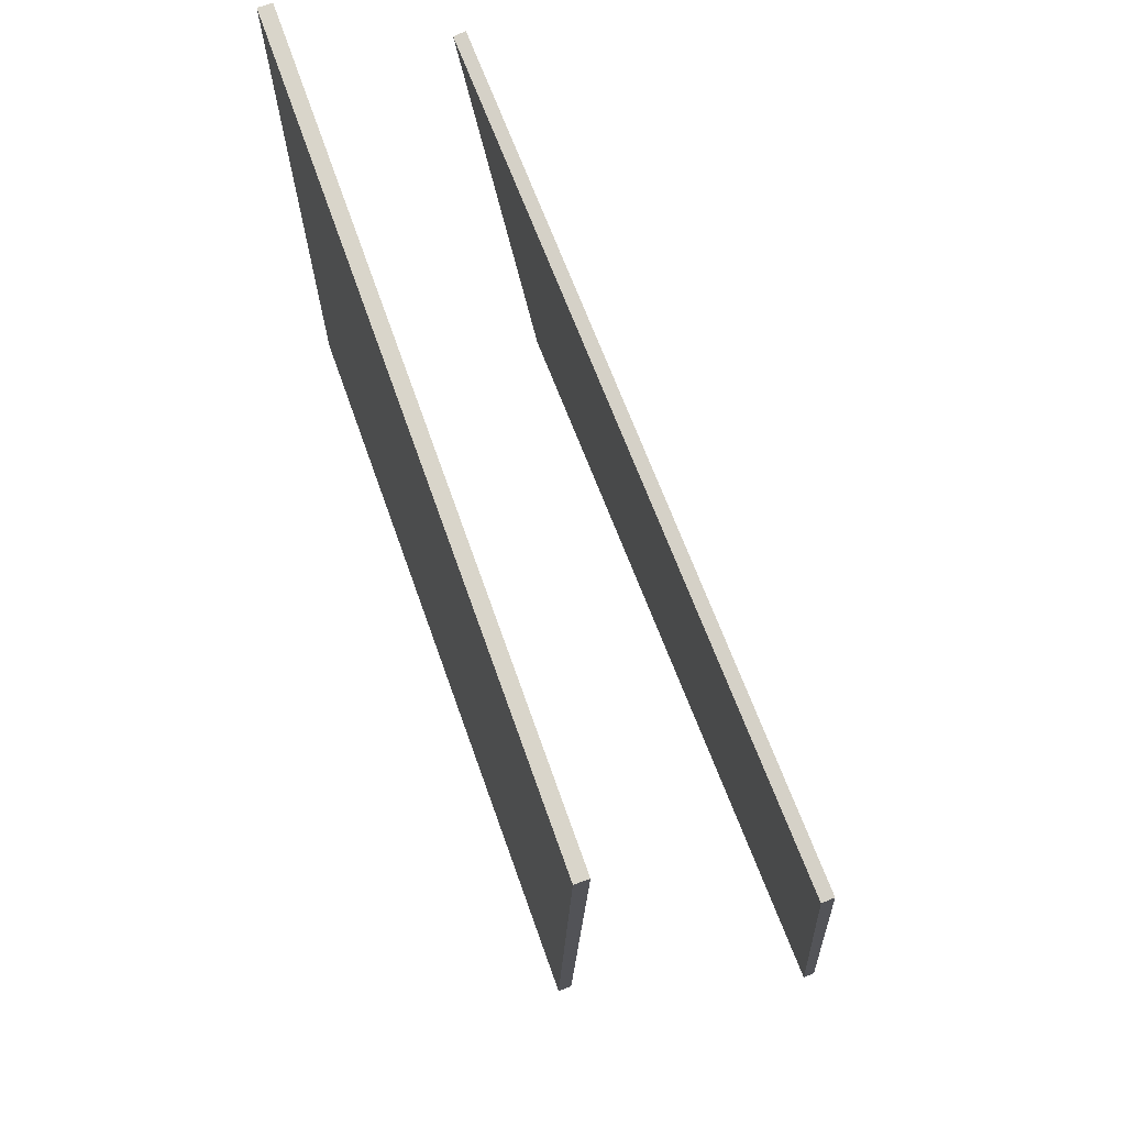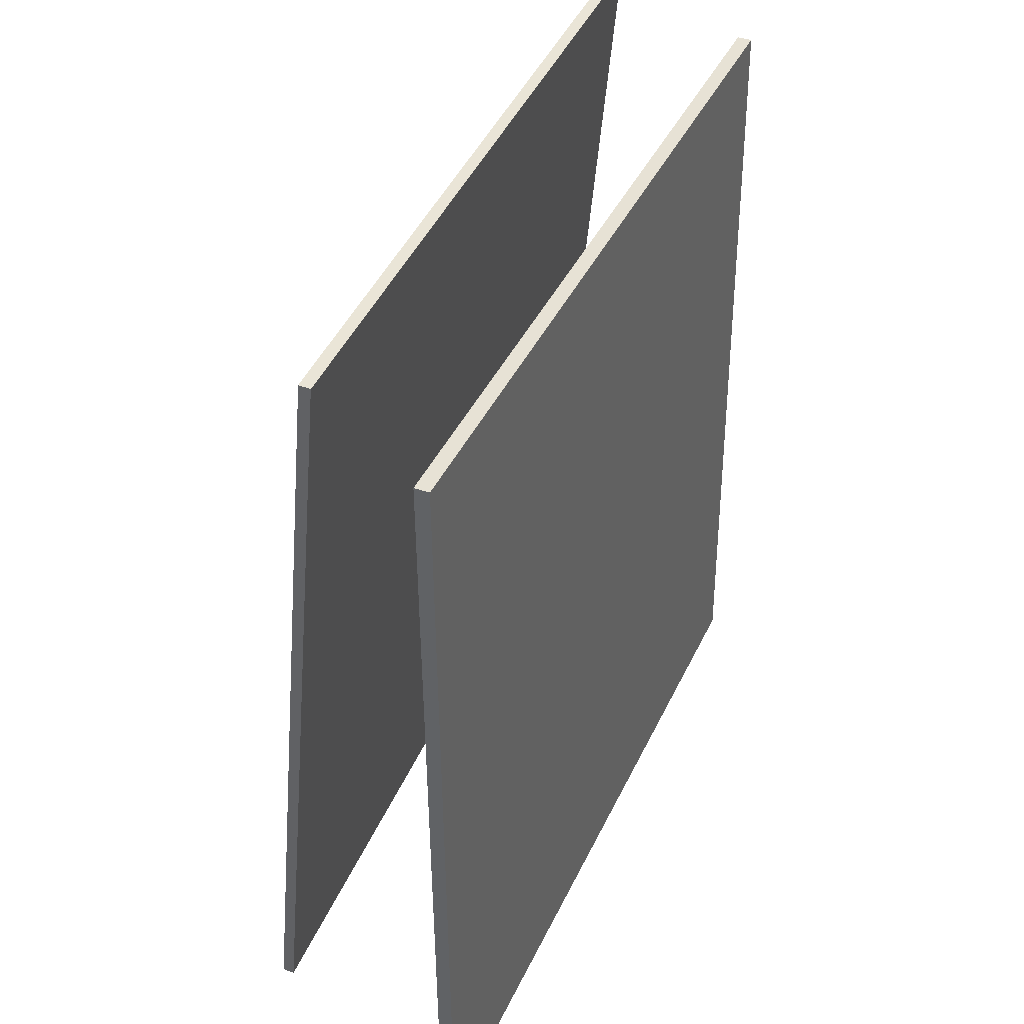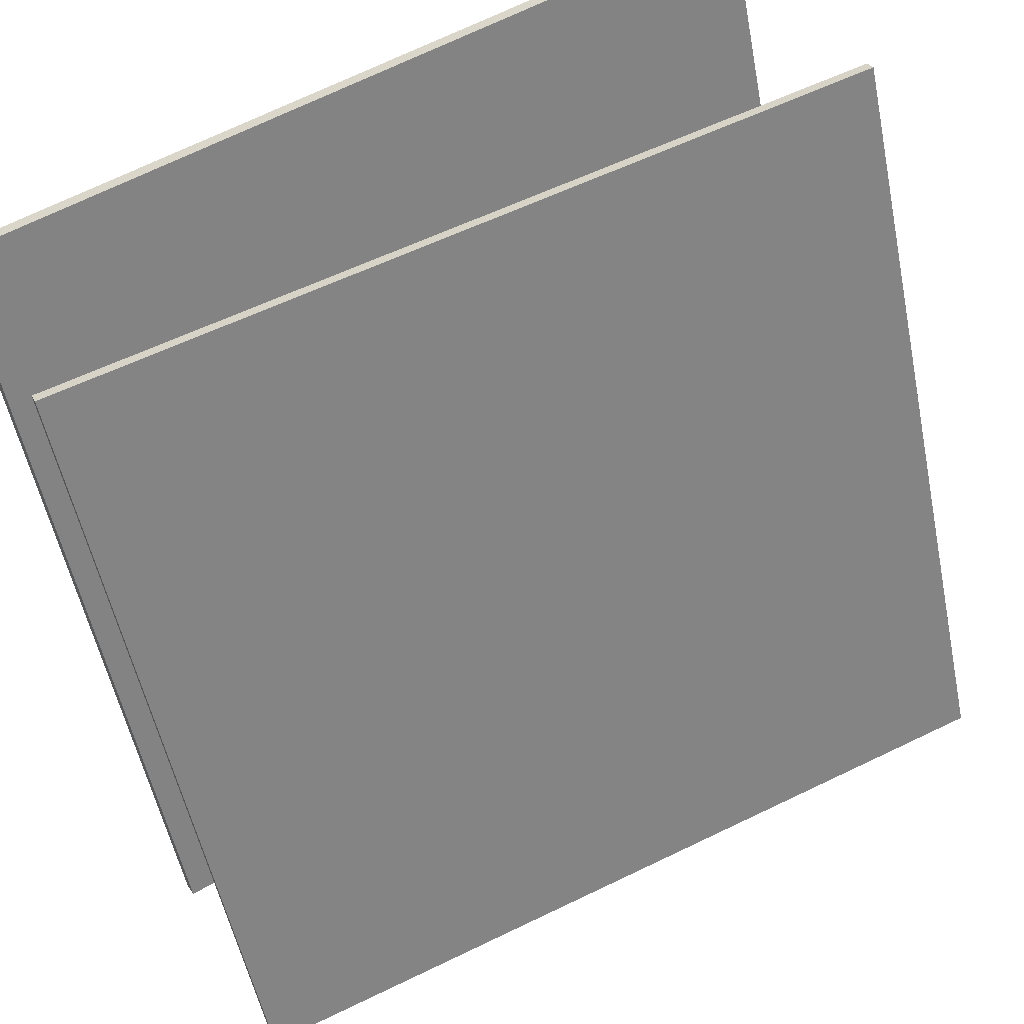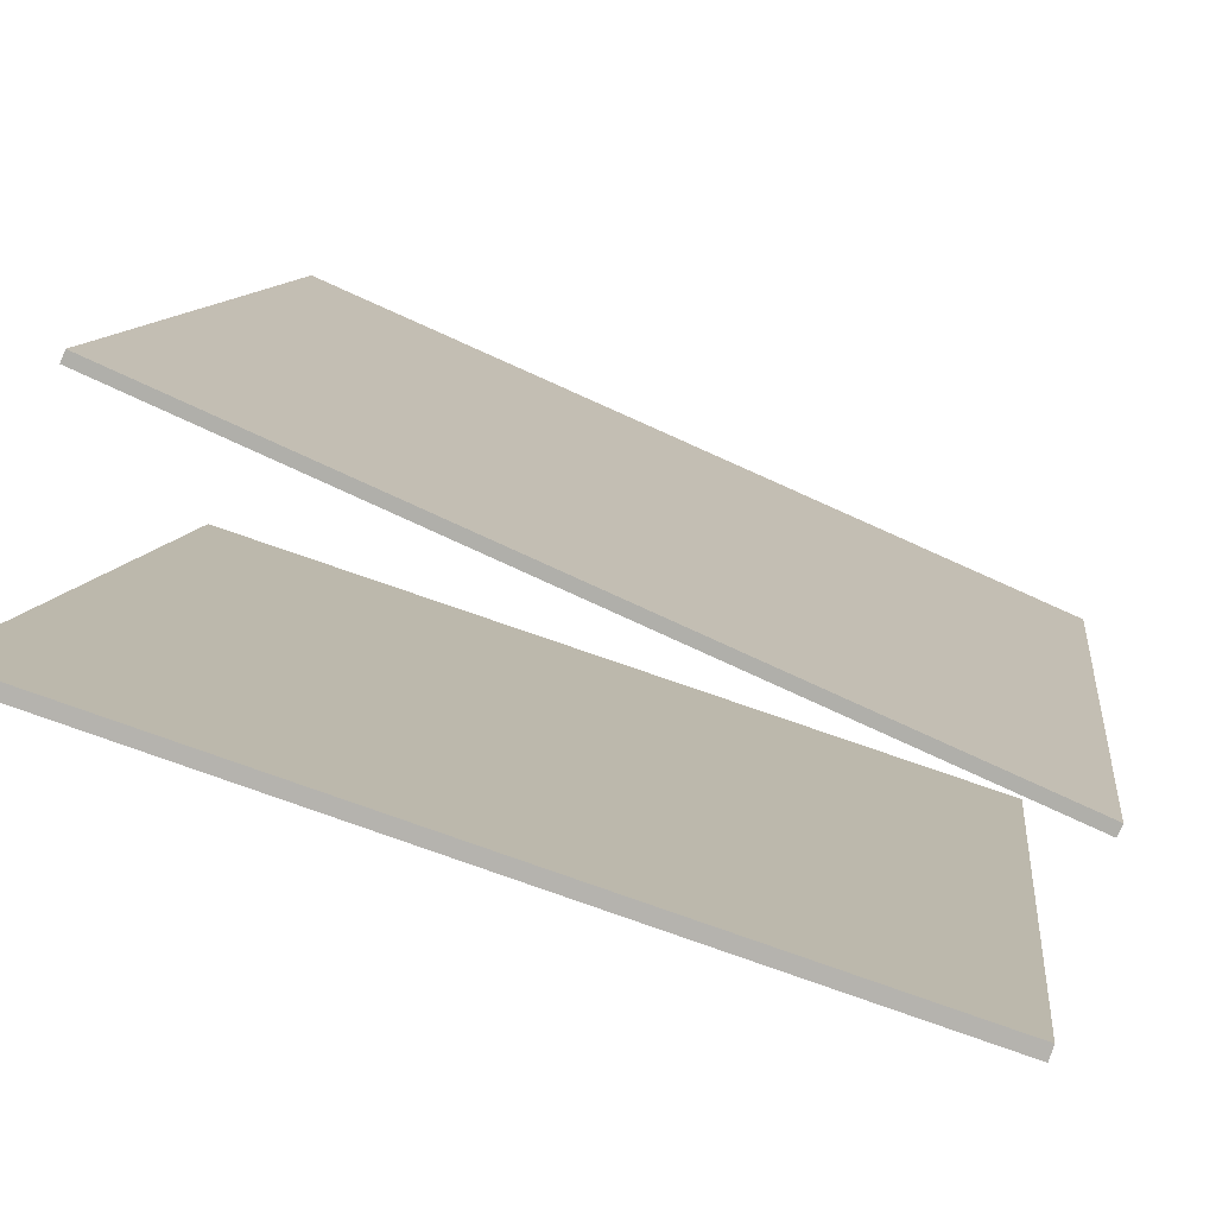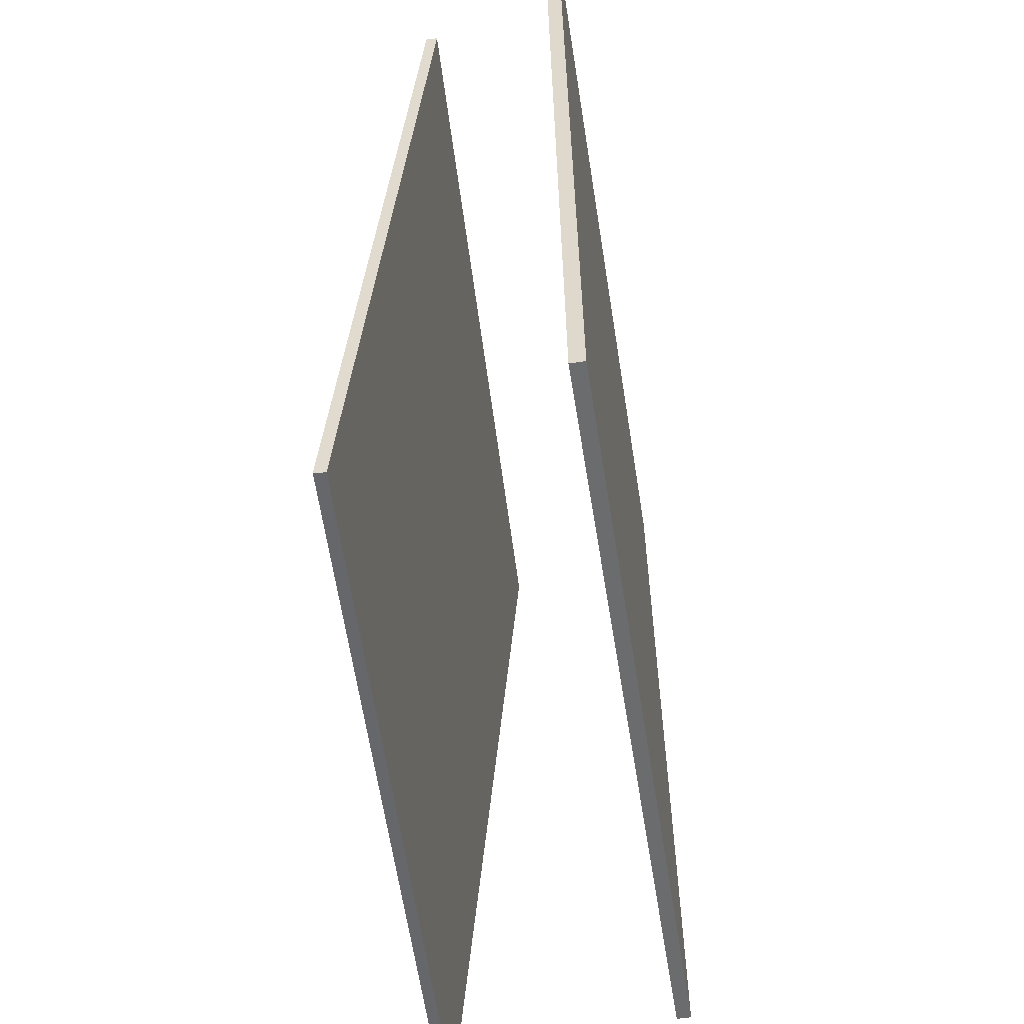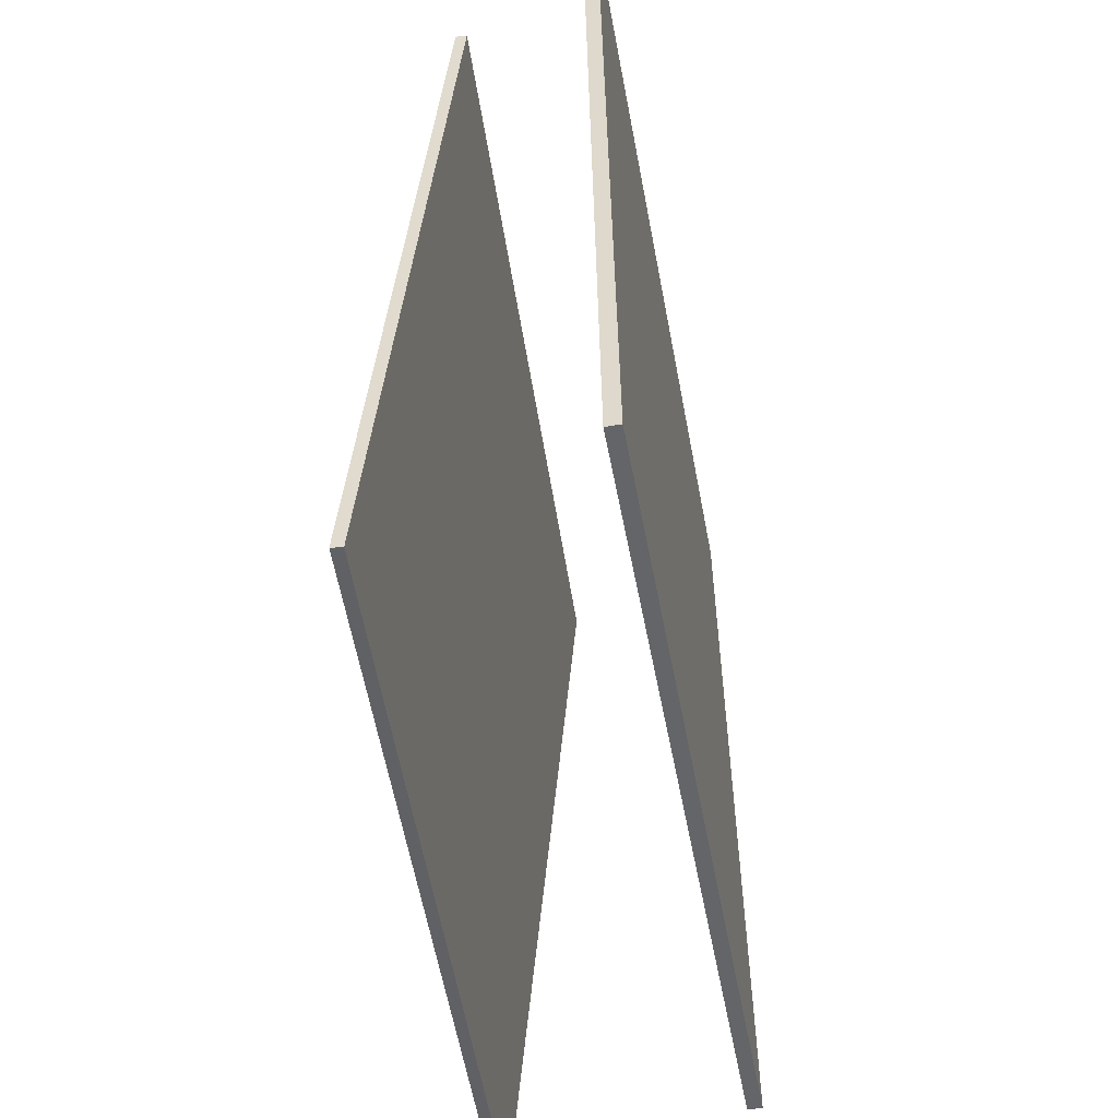
<metadata>
{"format":"obj","ext":"obj","renderer":"f3d","projection":"perspective","resolution":1024,"background":"white","views":[{"elev":74.5,"azim":-179.1,"up":"+Y"},{"elev":41.3,"azim":44.0,"up":"+Y"},{"elev":54.0,"azim":-120.9,"up":"+Z"},{"elev":78.8,"azim":109.8,"up":"+Z"},{"elev":-52.9,"azim":29.4,"up":"+Y"},{"elev":-50.7,"azim":31.0,"up":"+Y"}]}
</metadata>
<code>
v 0.006039 0.4265 -0.3572
v -0.007958 0.4263 -0.3519
v 0.2939 0.4339 0.4063
v 0.2799 0.4337 0.4116
v 0.01898 -0.4246 -0.3539
v 0.00498 -0.4248 -0.3486
v 0.3068 -0.4173 0.4096
v 0.2928 -0.4175 0.4149
f 1.0 7.0 5.0
f 1.0 3.0 7.0
f 1.0 4.0 3.0
f 1.0 2.0 4.0
f 3.0 8.0 7.0
f 3.0 4.0 8.0
f 5.0 7.0 8.0
f 5.0 8.0 6.0
f 1.0 5.0 6.0
f 1.0 6.0 2.0
f 2.0 6.0 8.0
f 2.0 8.0 4.0
v -0.267 -0.4166 -0.3306
v 0.04566 -0.4106 0.4199
v -0.2024 0.4286 -0.3642
v 0.1102 0.4346 0.3863
v -0.2558 -0.4176 -0.3352
v 0.05685 -0.4116 0.4153
v -0.1912 0.4276 -0.3689
v 0.1214 0.4336 0.3817
f 9.0 15.0 13.0
f 9.0 11.0 15.0
f 9.0 12.0 11.0
f 9.0 10.0 12.0
f 11.0 16.0 15.0
f 11.0 12.0 16.0
f 13.0 15.0 16.0
f 13.0 16.0 14.0
f 9.0 13.0 14.0
f 9.0 14.0 10.0
f 10.0 14.0 16.0
f 10.0 16.0 12.0

</code>
